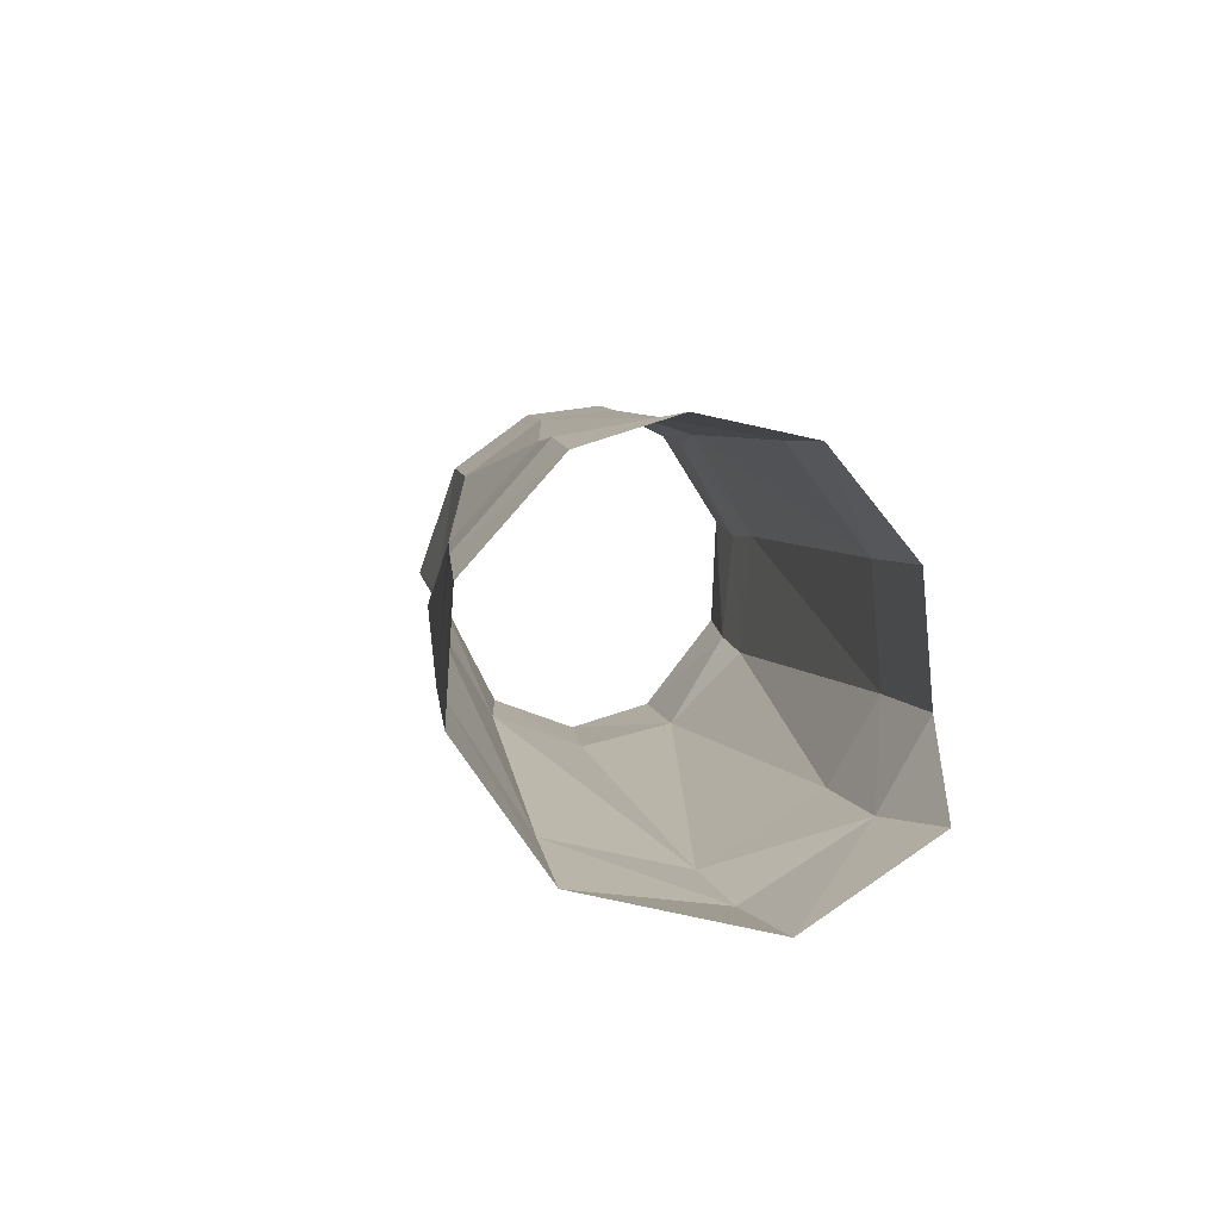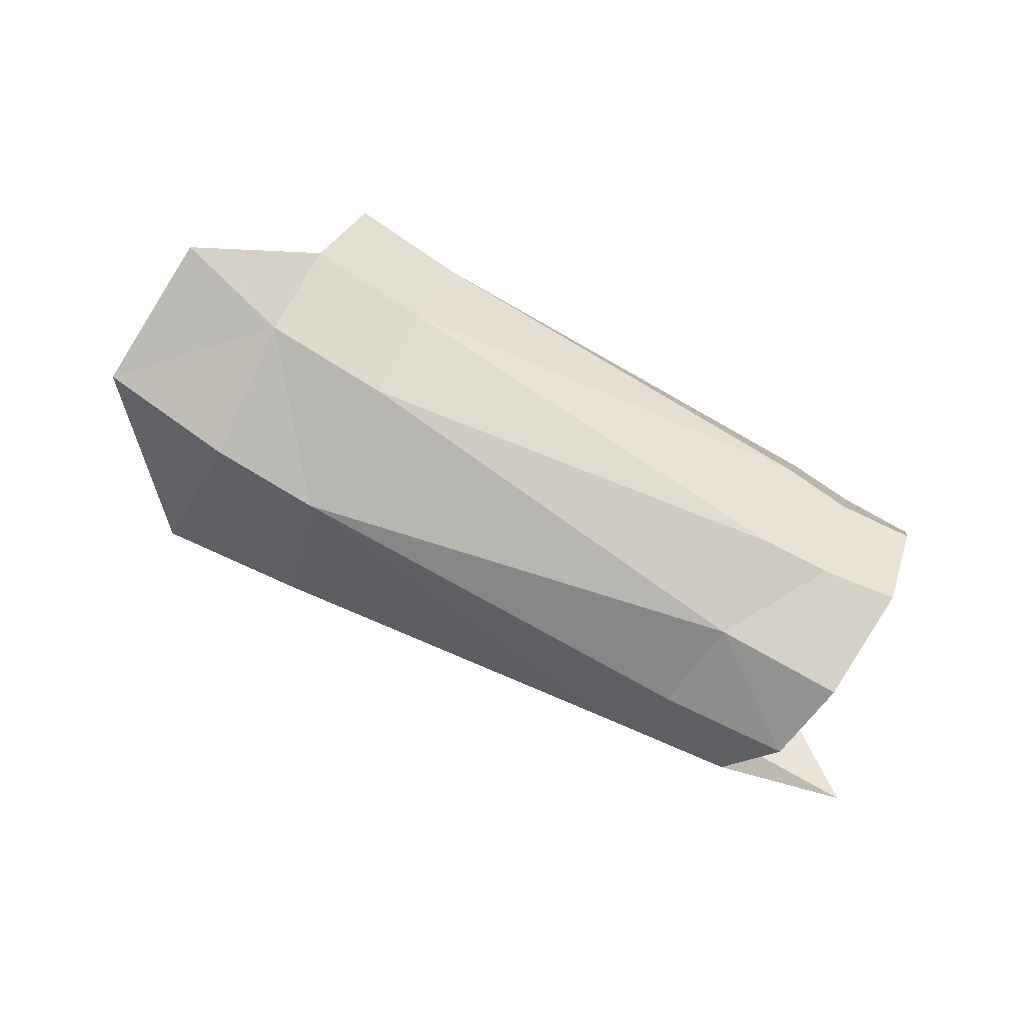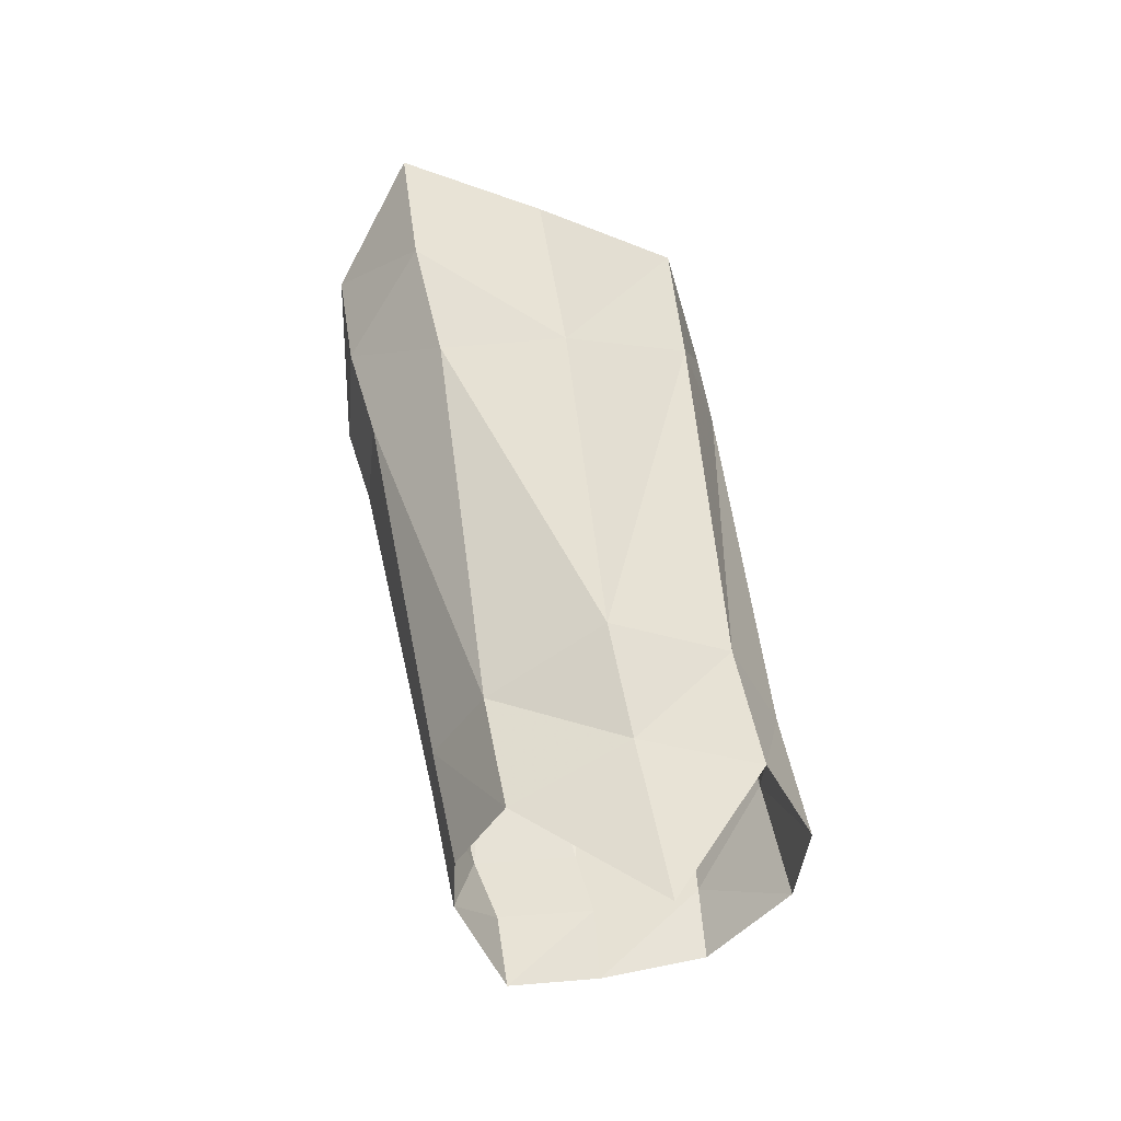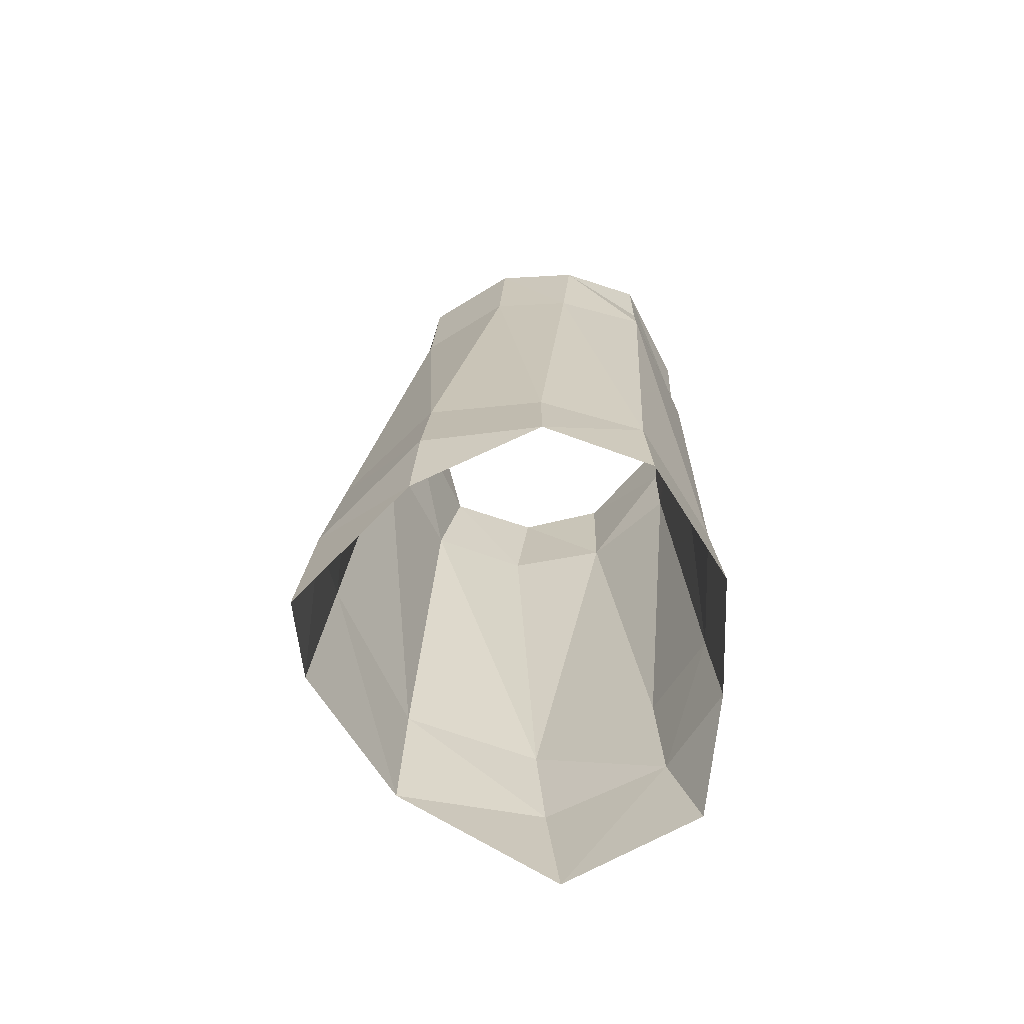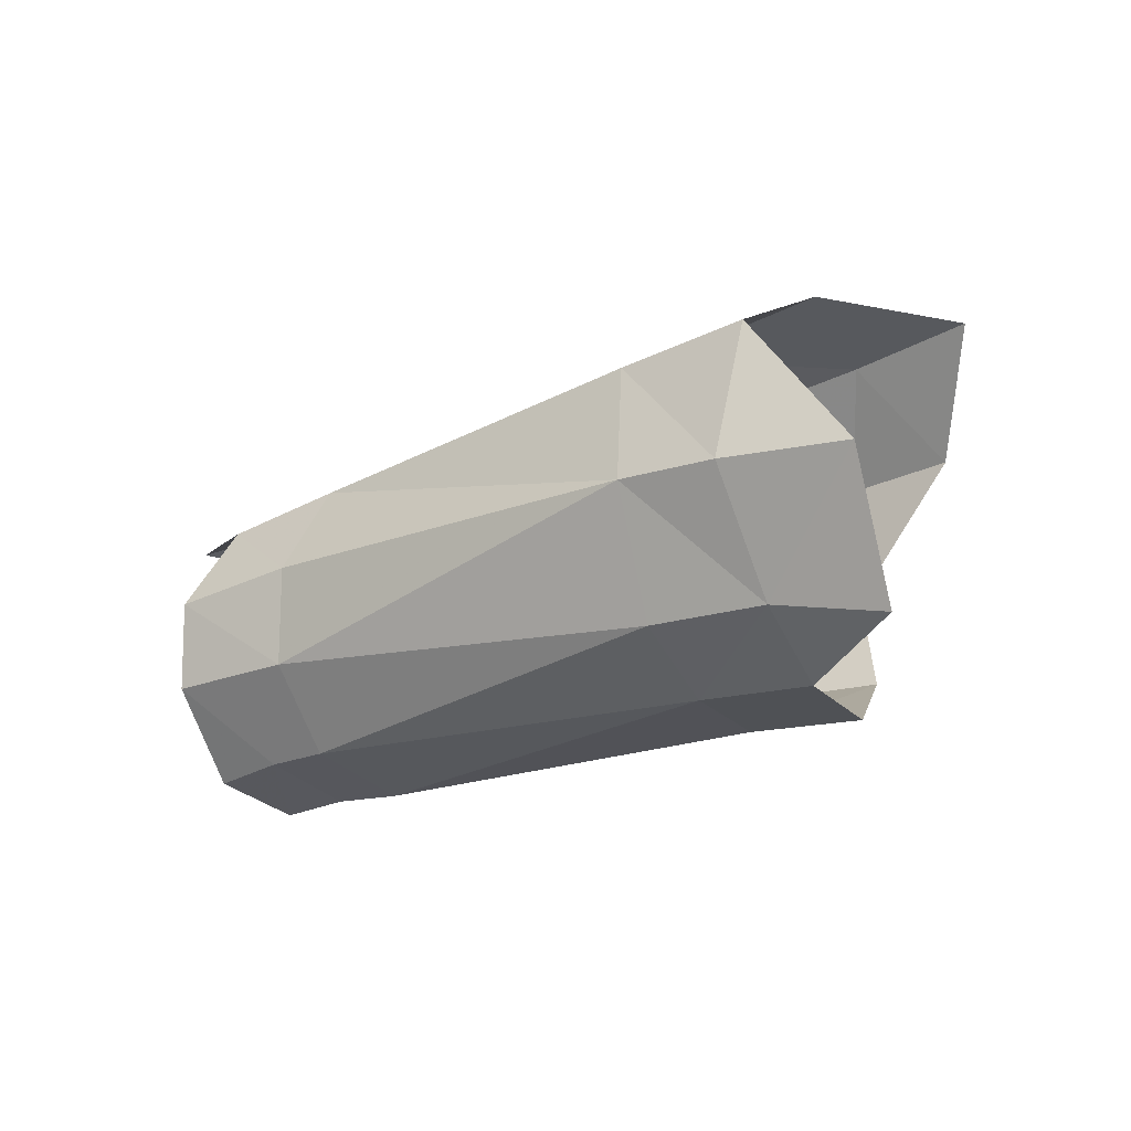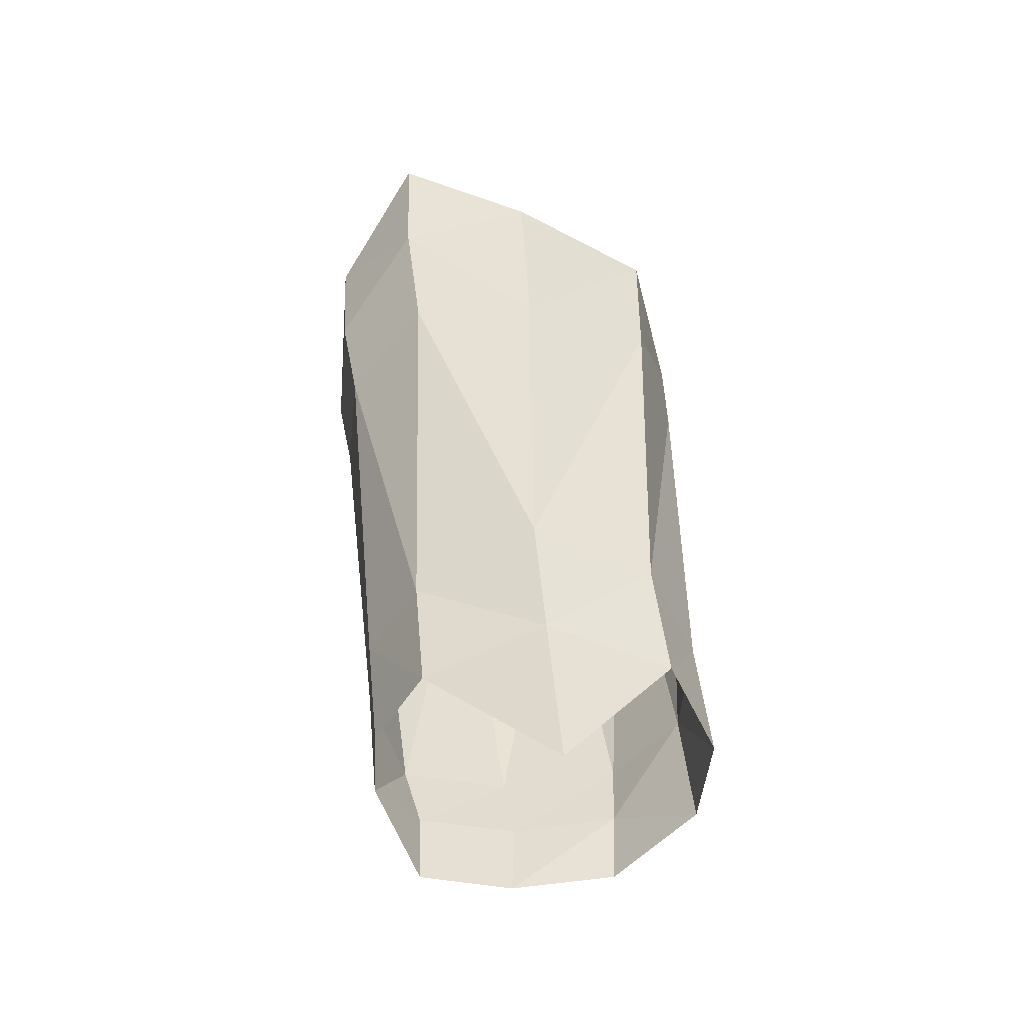
<metadata>
{"format":"obj","ext":"obj","renderer":"f3d","projection":"perspective","resolution":1024,"background":"white","views":[{"elev":24.7,"azim":-103.7,"up":"+Z"},{"elev":-52.4,"azim":-25.7,"up":"+Z"},{"elev":49.6,"azim":96.2,"up":"+Y"},{"elev":40.2,"azim":-91.6,"up":"+Z"},{"elev":-20.6,"azim":-131.3,"up":"+Y"},{"elev":39.2,"azim":102.3,"up":"+Y"}]}
</metadata>
<code>
v 0.007108 -0.004741 0.003958
v 0.00498 -0.007431 4.9e-05
v 0.000526 -0.007608 0.001658
v 0.002925 -0.004801 0.005462
v 0.00638 0.007442 0.001575
v 0.007989 0.003892 0.004382
v 0.004069 0.004268 0.005998
v 0.001367 0.008257 0.00334
v 0.005916 0.008104 -0.003633
v -0.001034 0.008989 -0.001752
v -0.003514 0.008977 0.004577
v -6.2e-05 0.00462 0.007117
v 0.007891 -0.00059 0.004886
v 0.004345 -0.000487 0.006376
v -0.006288 -0.00638 -0.004461
v -0.001194 -0.007593 -0.003025
v -0.002038 -0.005397 -0.00624
v -0.007268 -0.000881 -0.007138
v -0.002316 0.005598 -0.007345
v 0.01854 1e-06 -0.01352
v 0.001903 -0.000288 -0.009911
v 0.002709 -0.005311 -0.0077
v 0.01902 -0.004016 -0.01316
v -0.002245 -0.000516 -0.008955
v 0.003131 0.005196 -0.008509
v 0.02288 -0.005876 -0.001662
v 0.02082 -0.007942 -0.005669
v 0.02216 -0.002267 -1e-06
v 0.02174 0.004093 -0.002187
v 0.02218 0.00079 -0.000134
v 0.003309 -0.007417 -0.004489
v 0.01963 -0.007188 -0.01047
v 0.01826 0.003839 -0.01147
v 0.01926 0.006212 -0.006645
v 0.0228 0.002874 -0.01309
v 0.0237 0.005068 -0.008079
v 0.02634 0.003715 -0.003609
v 0.02687 0.000414 -0.00166
v 0.02682 -0.002791 -0.001486
v 0.0234 -0.000694 -0.01515
v 0.02396 -0.004229 -0.0147
v 0.02231 -0.007195 -0.01097
v 0.03032 0.004801 -0.01009
v 0.02829 -0.00603 -0.003709
v 0.02525 -0.005988 -0.002931
v 0.02337 -0.007878 -0.006712
v 0.02644 -0.008011 -0.007271
v 0.02526 -0.007538 -0.01152
f 1 4 2
f 2 4 3
f 8 7 5
f 5 7 6
f 10 8 9
f 9 8 5
f 7 14 6
f 6 14 13
f 17 16 15
f 7 12 14
f 20 23 21
f 21 23 22
f 18 19 24
f 10 9 19
f 19 9 25
f 8 10 11
f 27 26 2
f 2 26 1
f 26 28 1
f 1 28 13
f 13 14 1
f 1 14 4
f 30 29 6
f 6 29 5
f 7 8 12
f 12 8 11
f 32 27 31
f 31 27 2
f 20 21 33
f 33 21 25
f 22 17 21
f 21 17 24
f 23 32 22
f 22 32 31
f 24 17 18
f 18 17 15
f 33 25 34
f 34 25 9
f 28 30 13
f 13 30 6
f 29 34 5
f 5 34 9
f 19 25 24
f 24 25 21
f 16 17 31
f 31 17 22
f 3 16 2
f 2 16 31
f 34 36 33
f 33 36 35
f 37 36 29
f 29 36 34
f 38 37 30
f 30 37 29
f 39 38 28
f 28 38 30
f 33 35 20
f 20 35 40
f 20 40 23
f 23 40 41
f 41 42 23
f 23 42 32
f 36 37 43
f 36 43 35
f 45 39 26
f 26 39 28
f 42 46 32
f 32 46 27
f 26 27 45
f 45 27 46
f 45 46 44
f 44 46 47
f 48 47 42
f 42 47 46
f 44 39 45
f 41 48 42

</code>
